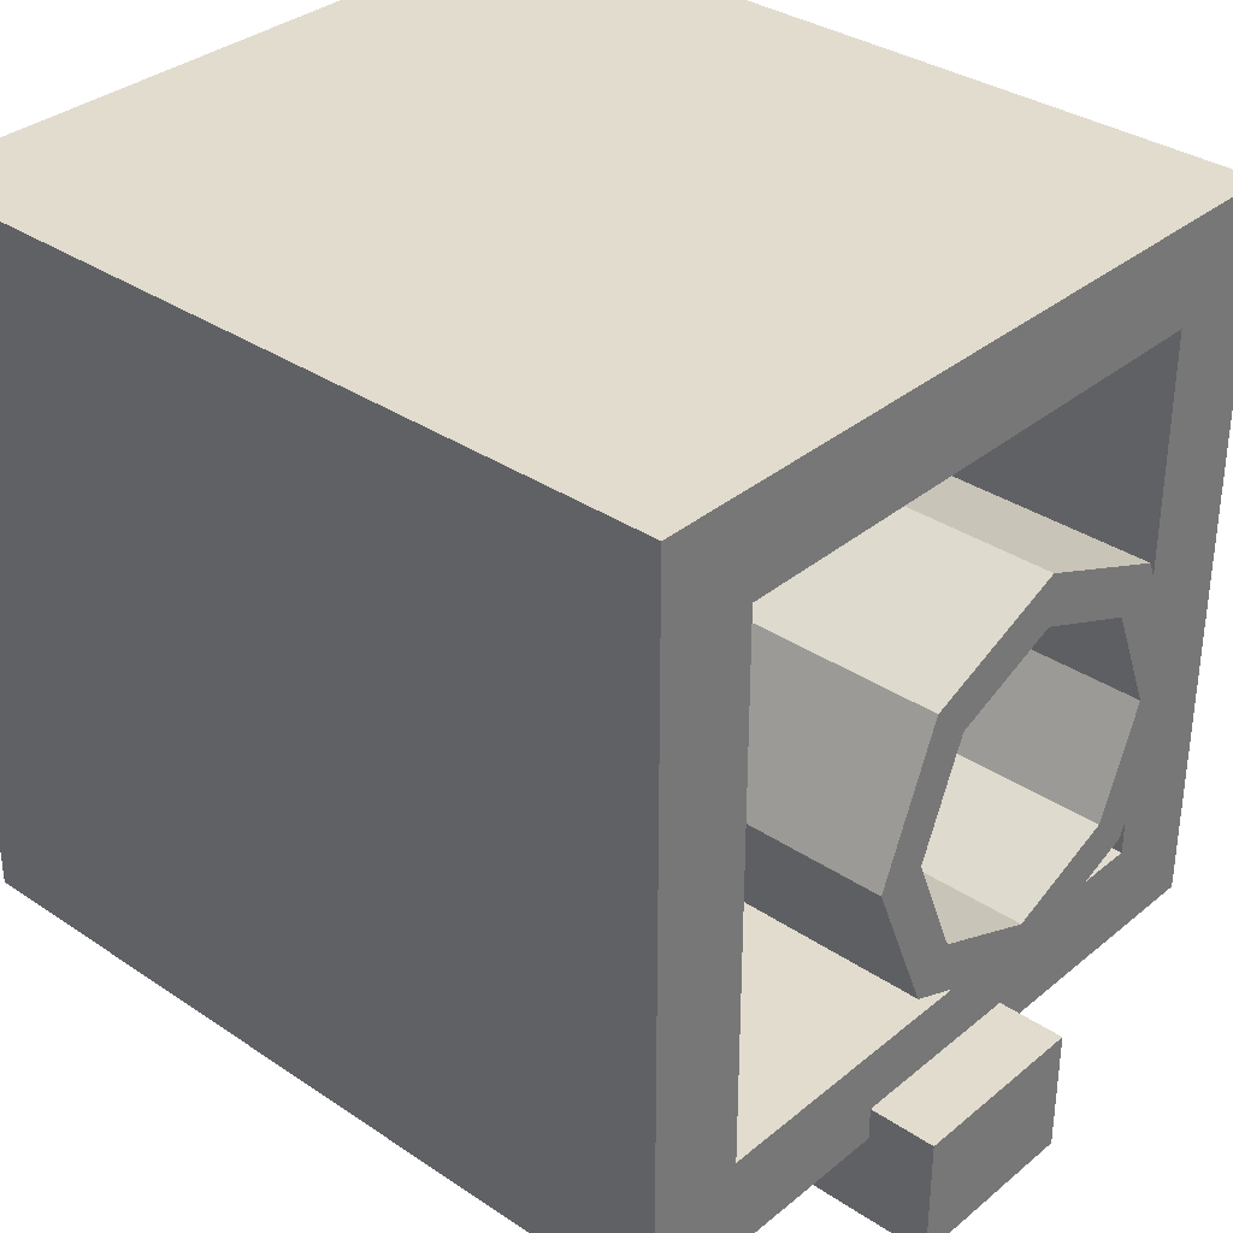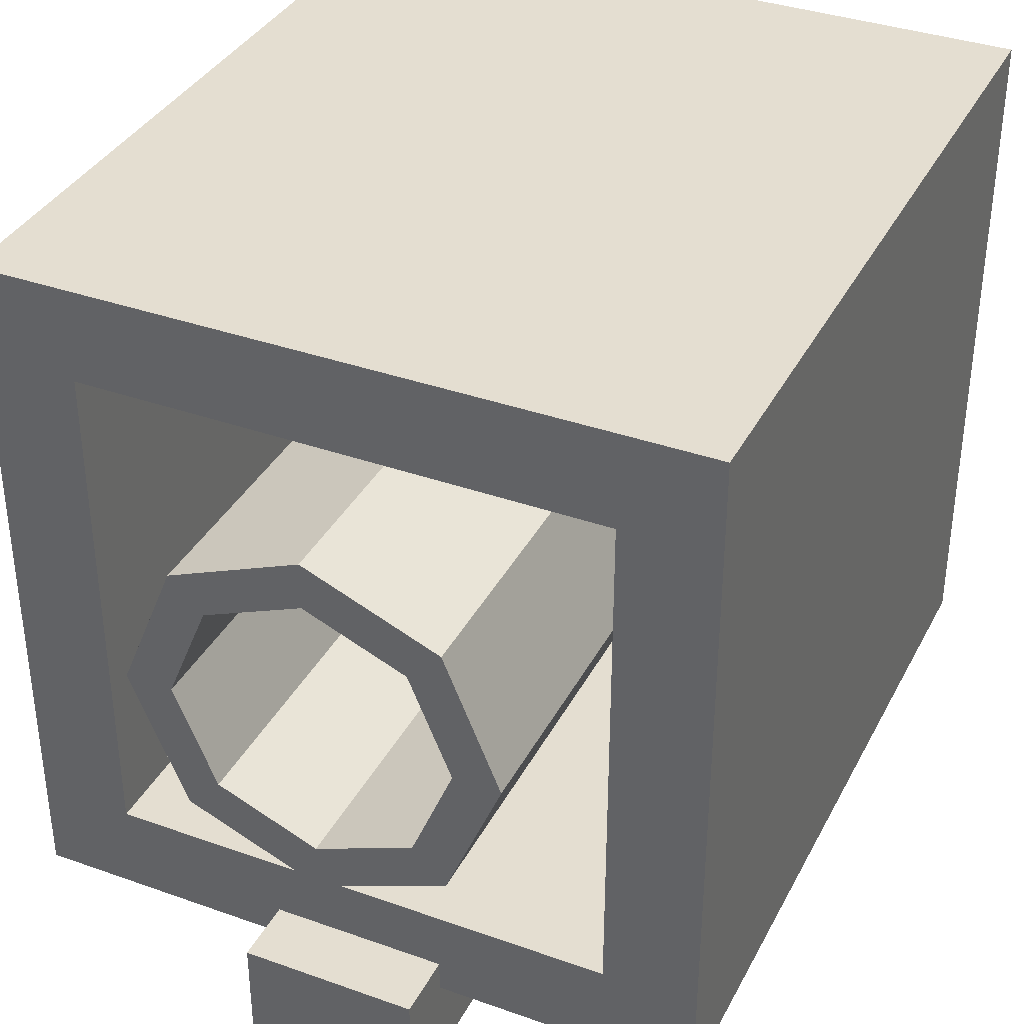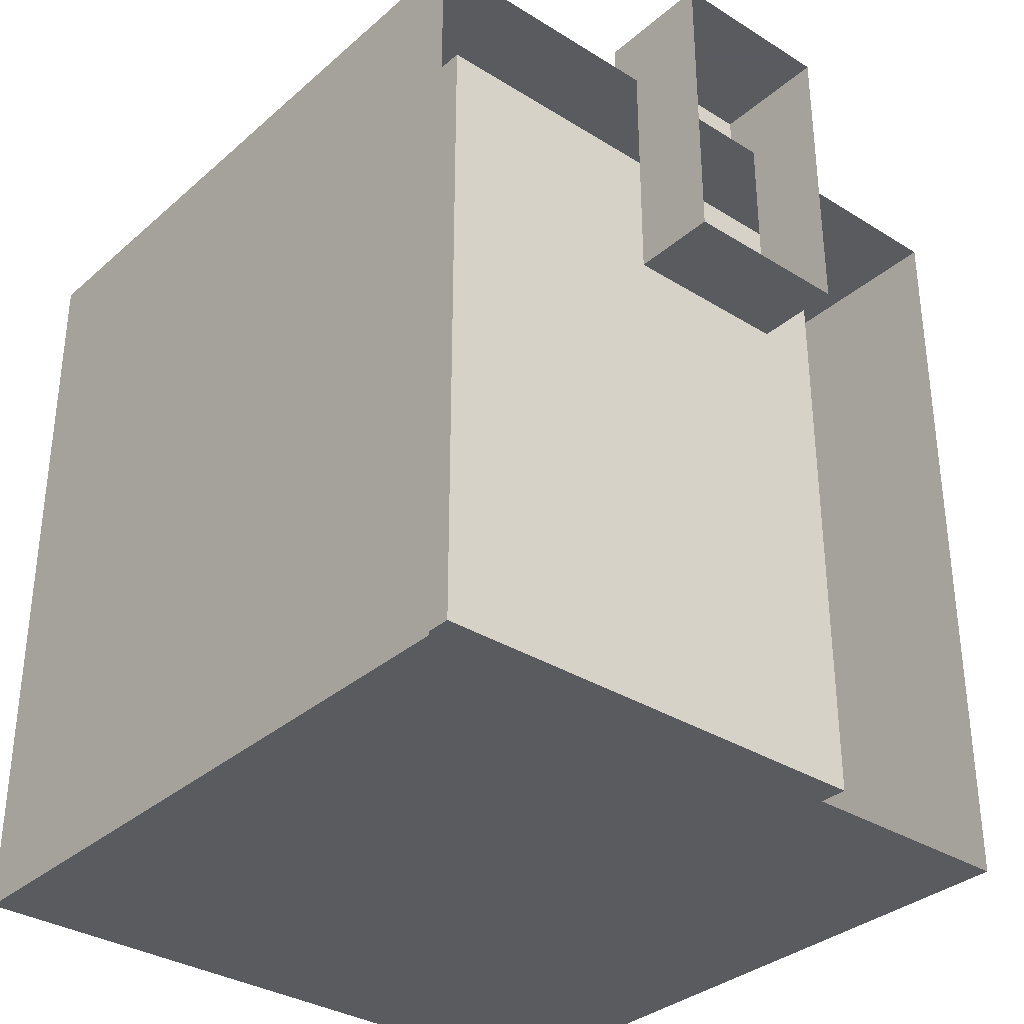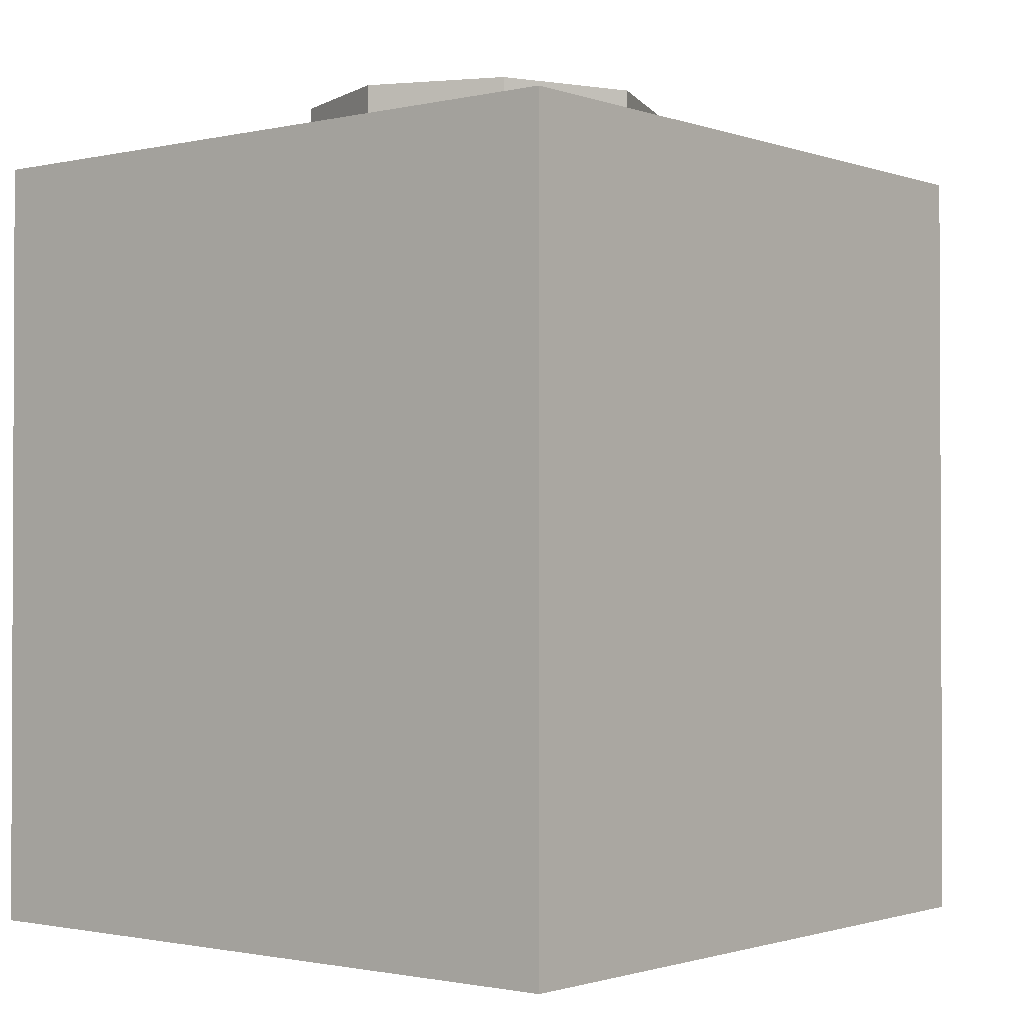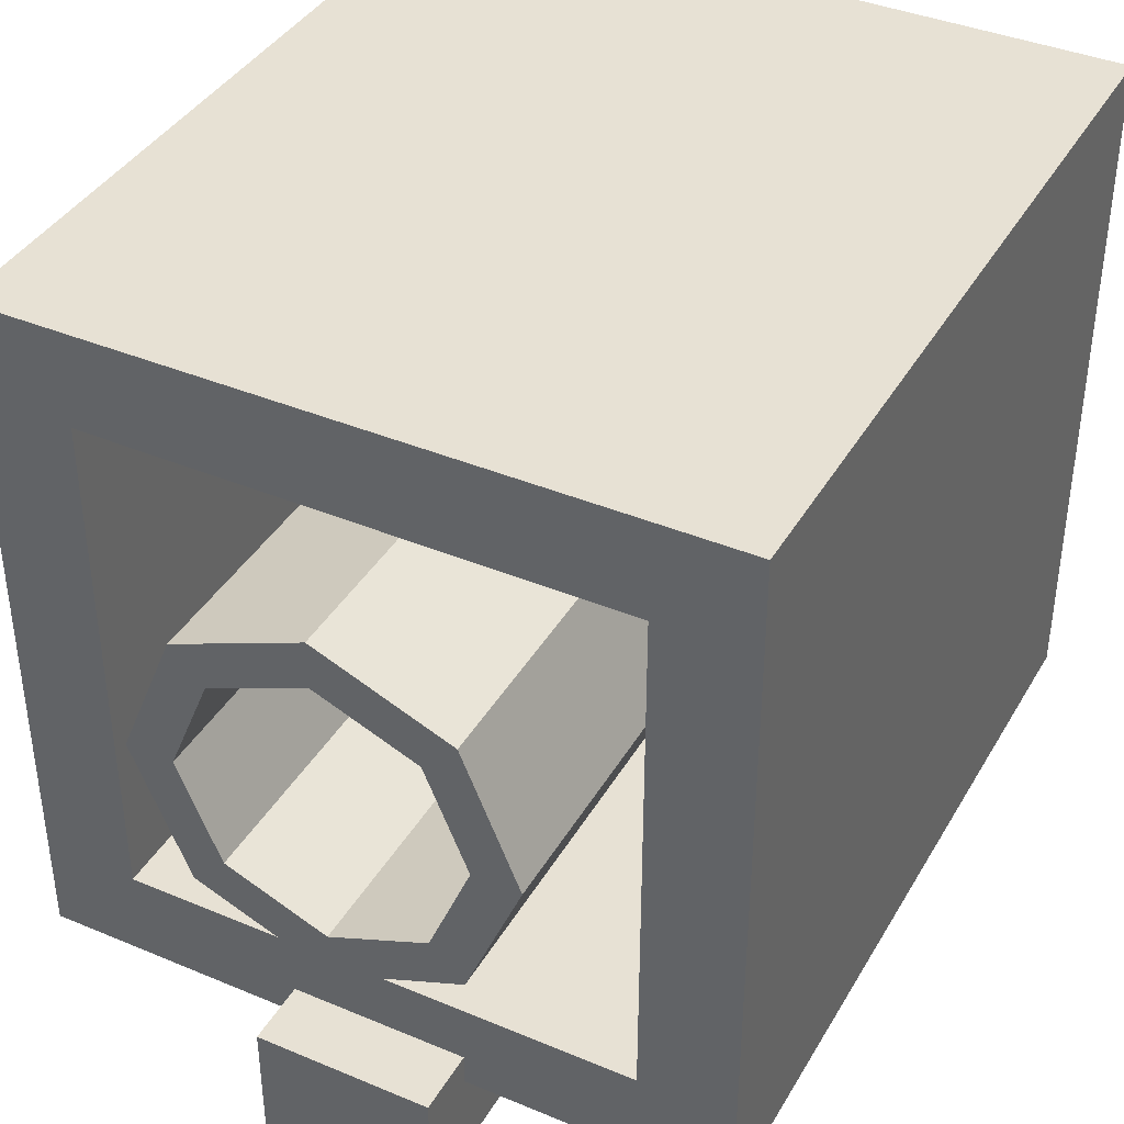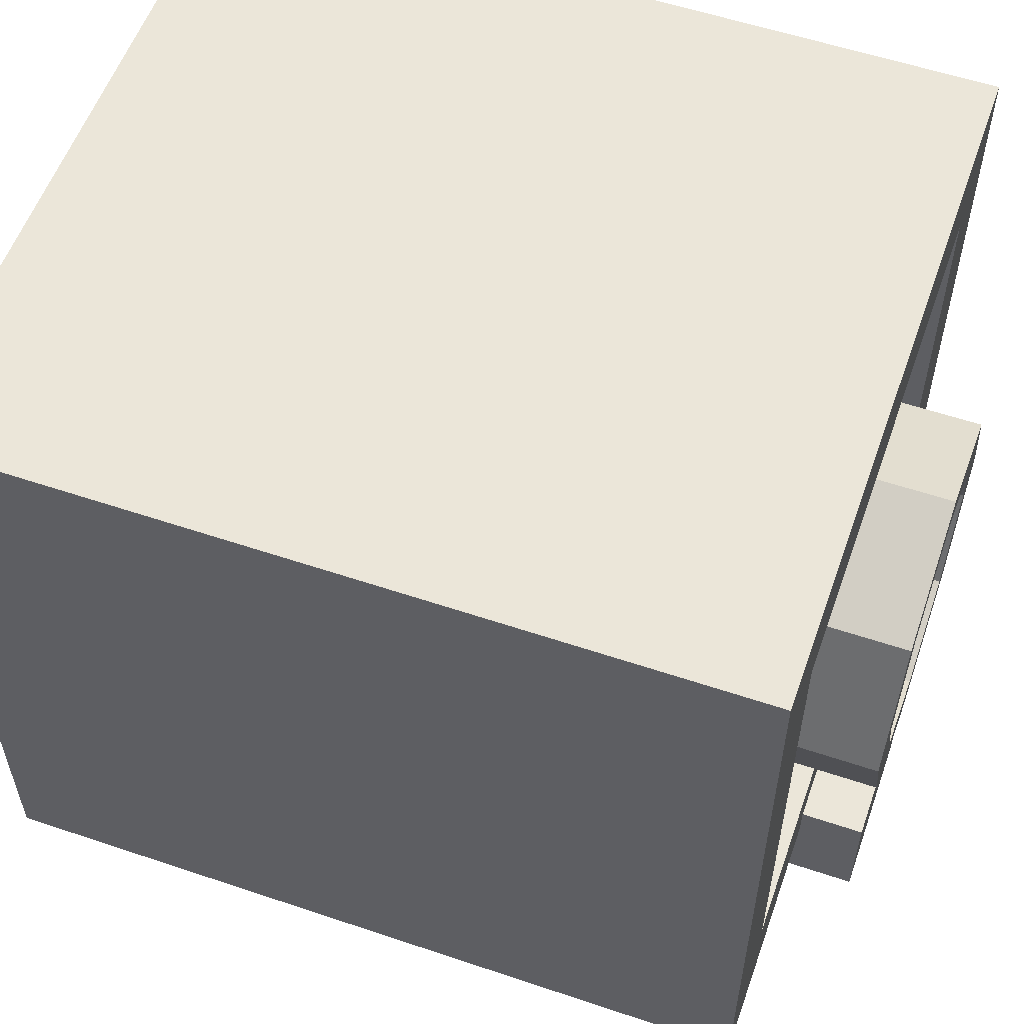
<metadata>
{"format":"obj","ext":"obj","renderer":"f3d","projection":"perspective","resolution":1024,"background":"white","views":[{"elev":34.0,"azim":132.2,"up":"+Z"},{"elev":36.4,"azim":-155.2,"up":"+Z"},{"elev":-33.5,"azim":139.6,"up":"+Y"},{"elev":-1.4,"azim":39.1,"up":"+Y"},{"elev":39.4,"azim":-152.5,"up":"+Z"},{"elev":56.5,"azim":109.4,"up":"+Z"}]}
</metadata>
<code>
v -0.2121 1.825 0.2121
v -0.3 1.825 0
v -0.3 0.2 0
v -0.2121 0.2 0.2121
v 0 1.825 0.3
v -0.2121 1.825 0.2121
v -0.2121 0.2 0.2121
v 0 0.2 0.3
v 0.2121 1.825 0.2121
v 0 1.825 0.3
v 0 0.2 0.3
v 0.2121 0.2 0.2121
v 0.3 1.825 0
v 0.2121 1.825 0.2121
v 0.2121 0.2 0.2121
v 0.3 0.2 0
v 0.2121 1.825 -0.2121
v 0.3 1.825 0
v 0.3 0.2 0
v 0.2121 0.2 -0.2121
v 0 1.825 -0.3
v 0.2121 1.825 -0.2121
v 0.2121 0.2 -0.2121
v 0 0.2 -0.3
v -0.2121 1.825 -0.2121
v 0 1.825 -0.3
v 0 0.2 -0.3
v -0.2121 0.2 -0.2121
v -0.3 1.825 0
v -0.2121 1.825 -0.2121
v -0.2121 0.2 -0.2121
v -0.3 0.2 0
v -0.2828 1.825 0.2828
v -0.4 1.825 0
v -0.4 0.2 0
v -0.2828 0.2 0.2828
v 0 1.825 0.4
v -0.2828 1.825 0.2828
v -0.2828 0.2 0.2828
v 0 0.2 0.4
v 0.2828 1.825 0.2828
v 0 1.825 0.4
v 0 0.2 0.4
v 0.2828 0.2 0.2828
v 0.4 1.825 0
v 0.2828 1.825 0.2828
v 0.2828 0.2 0.2828
v 0.4 0.2 0
v 0.2828 1.825 -0.2828
v 0.4 1.825 0
v 0.4 0.2 0
v 0.2828 0.2 -0.2828
v 0 1.825 -0.4
v 0.2828 1.825 -0.2828
v 0.2828 0.2 -0.2828
v 0 0.2 -0.4
v -0.2828 1.825 -0.2828
v 0 1.825 -0.4
v 0 0.2 -0.4
v -0.2828 0.2 -0.2828
v -0.4 1.825 0
v -0.2828 1.825 -0.2828
v -0.2828 0.2 -0.2828
v -0.4 0.2 0
v -0.4 1.825 0
v -0.2828 1.825 0.2828
v -0.2121 1.825 0.2121
v -0.3 1.825 0
v -0.2828 1.825 0.2828
v 0 1.825 0.4
v 0 1.825 0.3
v -0.2121 1.825 0.2121
v 0 1.825 0.4
v 0.2828 1.825 0.2828
v 0.2121 1.825 0.2121
v 0 1.825 0.3
v 0.2828 1.825 0.2828
v 0.4 1.825 0
v 0.3 1.825 0
v 0.2121 1.825 0.2121
v 0.4 1.825 0
v 0.2828 1.825 -0.2828
v 0.2121 1.825 -0.2121
v 0.3 1.825 0
v 0.2828 1.825 -0.2828
v 0 1.825 -0.4
v 0 1.825 -0.3
v 0.2121 1.825 -0.2121
v 0 1.825 -0.4
v -0.2828 1.825 -0.2828
v -0.2121 1.825 -0.2121
v 0 1.825 -0.3
v -0.2828 1.825 -0.2828
v -0.4 1.825 0
v -0.3 1.825 0
v -0.2121 1.825 -0.2121
v 0.55 0.2 0.55
v 0.55 0.2 -0.55
v -0.55 0.2 -0.55
v -0.55 0.2 0.55
v 0.55 0.2 0.55
v 0.55 1.675 0.55
v 0.55 1.675 -0.55
v 0.55 0.2 -0.55
v -0.55 0.2 0.55
v -0.55 1.675 0.55
v 0.55 1.675 0.55
v 0.55 0.2 0.55
v -0.55 0.2 -0.55
v -0.55 1.675 -0.55
v -0.55 1.675 0.55
v -0.55 0.2 0.55
v 0.55 0.2 -0.55
v 0.55 1.675 -0.55
v -0.55 1.675 -0.55
v -0.55 0.2 -0.55
v 0.75 0 0.75
v 0.75 0 -0.75
v -0.75 0 -0.75
v -0.75 0 0.75
v 0.75 0 0.75
v -0.75 0 0.75
v -0.75 1.675 0.75
v 0.75 1.675 0.75
v -0.75 0 0.75
v -0.75 0 -0.75
v -0.75 1.675 -0.75
v -0.75 1.675 0.75
v 0.75 0 -0.75
v 0.75 0 0.75
v 0.75 1.675 0.75
v 0.75 1.675 -0.75
v -0.55 1.675 -0.55
v -0.75 1.675 -0.75
v -0.75 1.675 0.75
v -0.55 1.675 0.55
v 0.55 1.675 0.55
v -0.55 1.675 0.55
v -0.75 1.675 0.75
v 0.75 1.675 0.75
v -0.75 1.675 -0.75
v -0.55 1.675 -0.55
v 0.55 1.675 -0.55
v 0.75 1.675 -0.75
v 0.75 1.675 -0.75
v 0.55 1.675 -0.55
v 0.55 1.675 0.55
v 0.75 1.675 0.75
v -0.1875 1.137 -0.9375
v 0.1875 1.137 -0.9375
v 0.1875 1.137 -0.75
v -0.1875 1.137 -0.75
v -0.1875 1.137 -0.75
v -0.1875 1.675 -0.75
v -0.1875 1.812 -0.9375
v -0.1875 1.137 -0.9375
v -0.1875 1.812 -0.9375
v -0.1875 1.675 -0.75
v -0.1875 1.675 -0.6813
v -0.1875 1.812 -0.6813
v 0.1875 1.812 -0.6813
v 0.1875 1.812 -0.9375
v -0.1875 1.812 -0.9375
v -0.1875 1.812 -0.6813
v 0.1875 1.675 -0.6813
v 0.1875 1.812 -0.6813
v -0.1875 1.812 -0.6813
v -0.1875 1.675 -0.6813
v 0.1875 1.812 -0.9375
v 0.1875 1.812 -0.6813
v 0.1875 1.675 -0.6813
v 0.1875 1.675 -0.75
v 0.1875 1.812 -0.9375
v 0.1875 1.675 -0.75
v 0.1875 1.137 -0.75
v 0.1875 1.137 -0.9375
g mesh6913875
f 1 3 2
f 3 1 4
f 5 7 6
f 7 5 8
f 9 11 10
f 11 9 12
f 13 15 14
f 15 13 16
f 17 19 18
f 19 17 20
f 21 23 22
f 23 21 24
f 25 27 26
f 27 25 28
f 29 31 30
f 31 29 32
g mesh6913877
f 33 34 35
f 35 36 33
f 37 38 39
f 39 40 37
f 41 42 43
f 43 44 41
f 45 46 47
f 47 48 45
f 49 50 51
f 51 52 49
f 53 54 55
f 55 56 53
f 57 58 59
f 59 60 57
f 61 62 63
f 63 64 61
g mesh6913879
f 65 66 67
f 67 68 65
f 69 70 71
f 71 72 69
f 73 74 75
f 75 76 73
f 77 78 79
f 79 80 77
f 81 82 83
f 83 84 81
f 85 86 87
f 87 88 85
f 89 90 91
f 91 92 89
f 93 94 95
f 95 96 93
g mesh6913882
f 97 98 99
f 99 100 97
f 101 102 103
f 103 104 101
f 105 106 107
f 107 108 105
f 109 110 111
f 111 112 109
f 113 114 115
f 115 116 113
g mesh6913884
f 117 119 118
f 119 117 120
f 121 123 122
f 123 121 124
f 125 127 126
f 127 125 128
f 129 131 130
f 131 129 132
f 133 134 135
f 135 136 133
f 137 138 139
f 139 140 137
f 141 142 143
f 143 144 141
f 145 146 147
f 147 148 145
g mesh6913886
f 149 150 151
f 151 152 149
f 153 154 155
f 155 156 153
f 157 158 159
f 159 160 157
g mesh6913888
f 161 162 163
f 163 164 161
g mesh6913890
f 165 166 167
f 167 168 165
f 169 170 171
f 171 172 169
f 173 174 175
f 175 176 173

</code>
